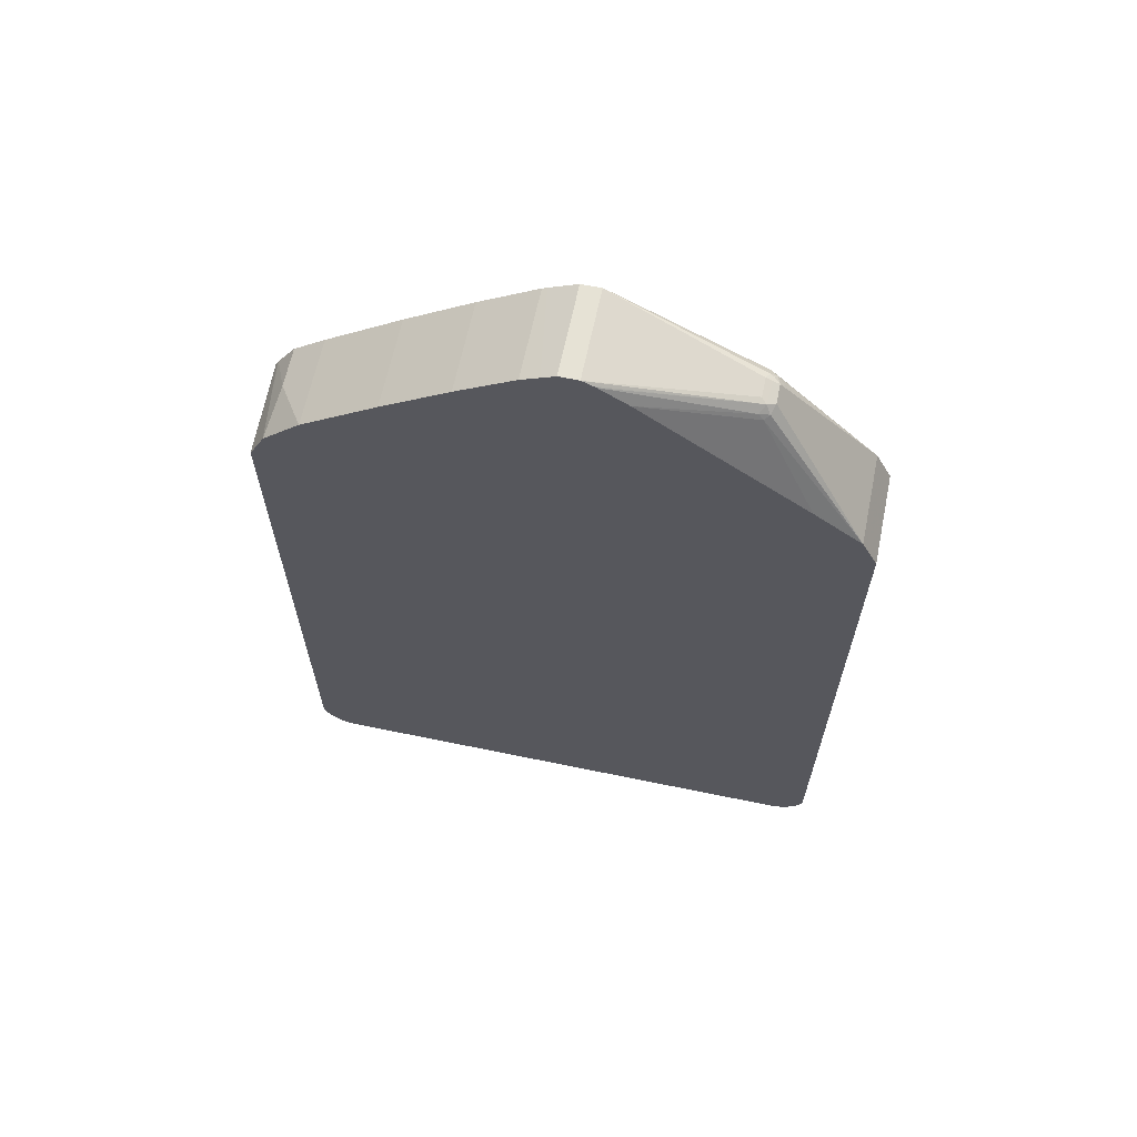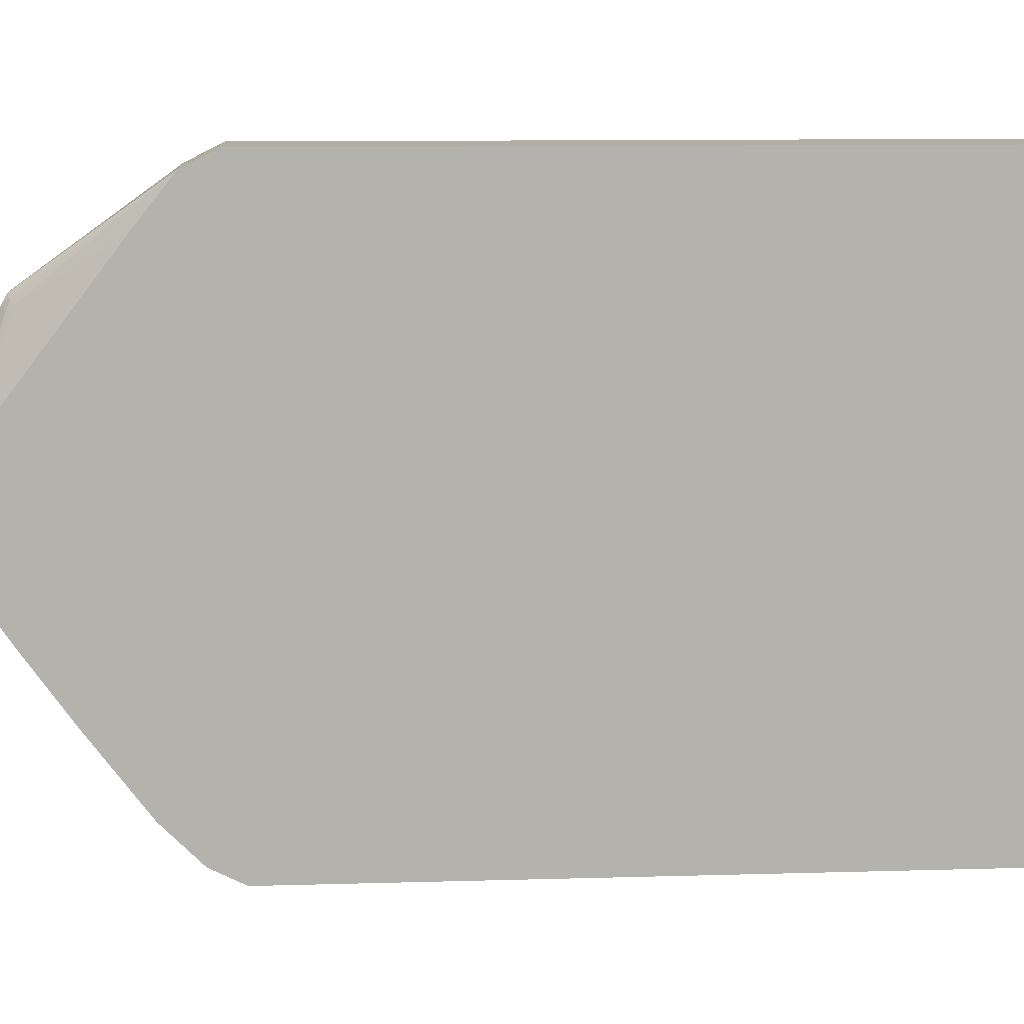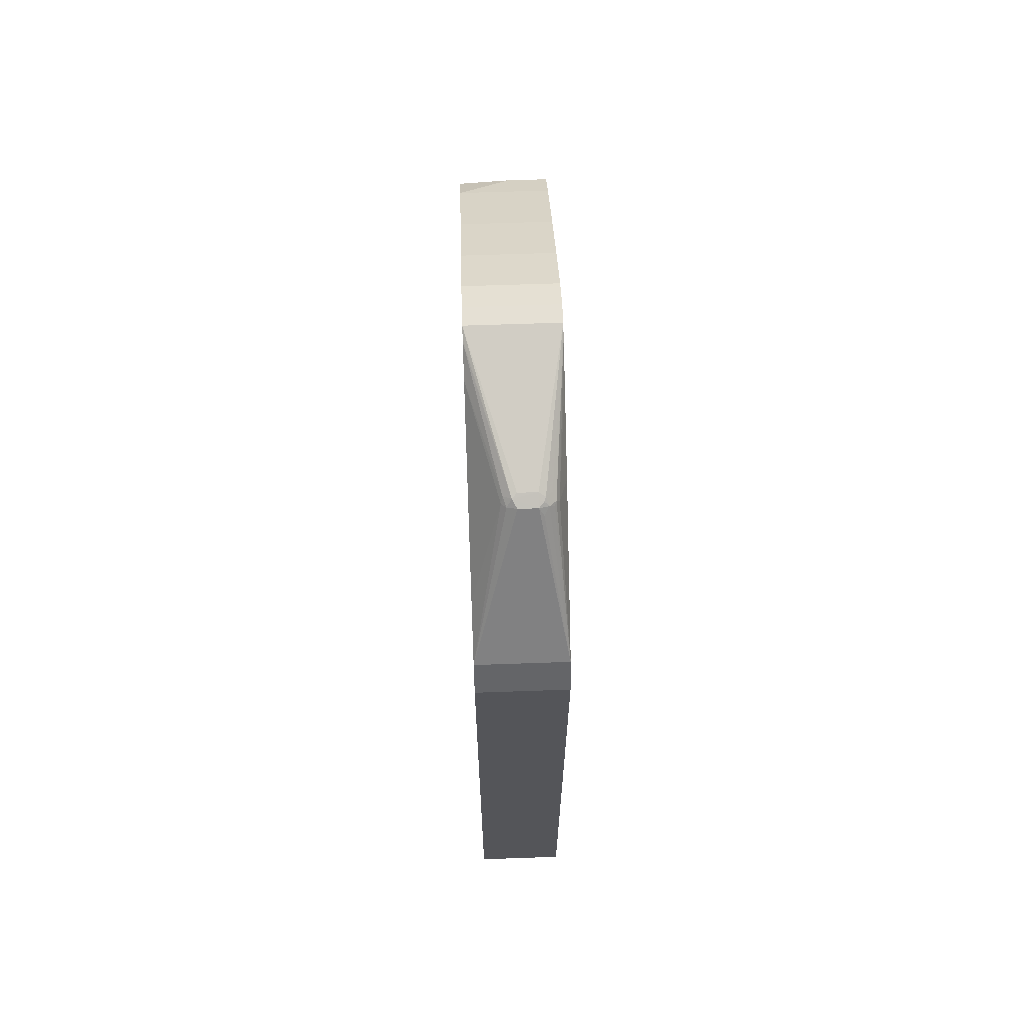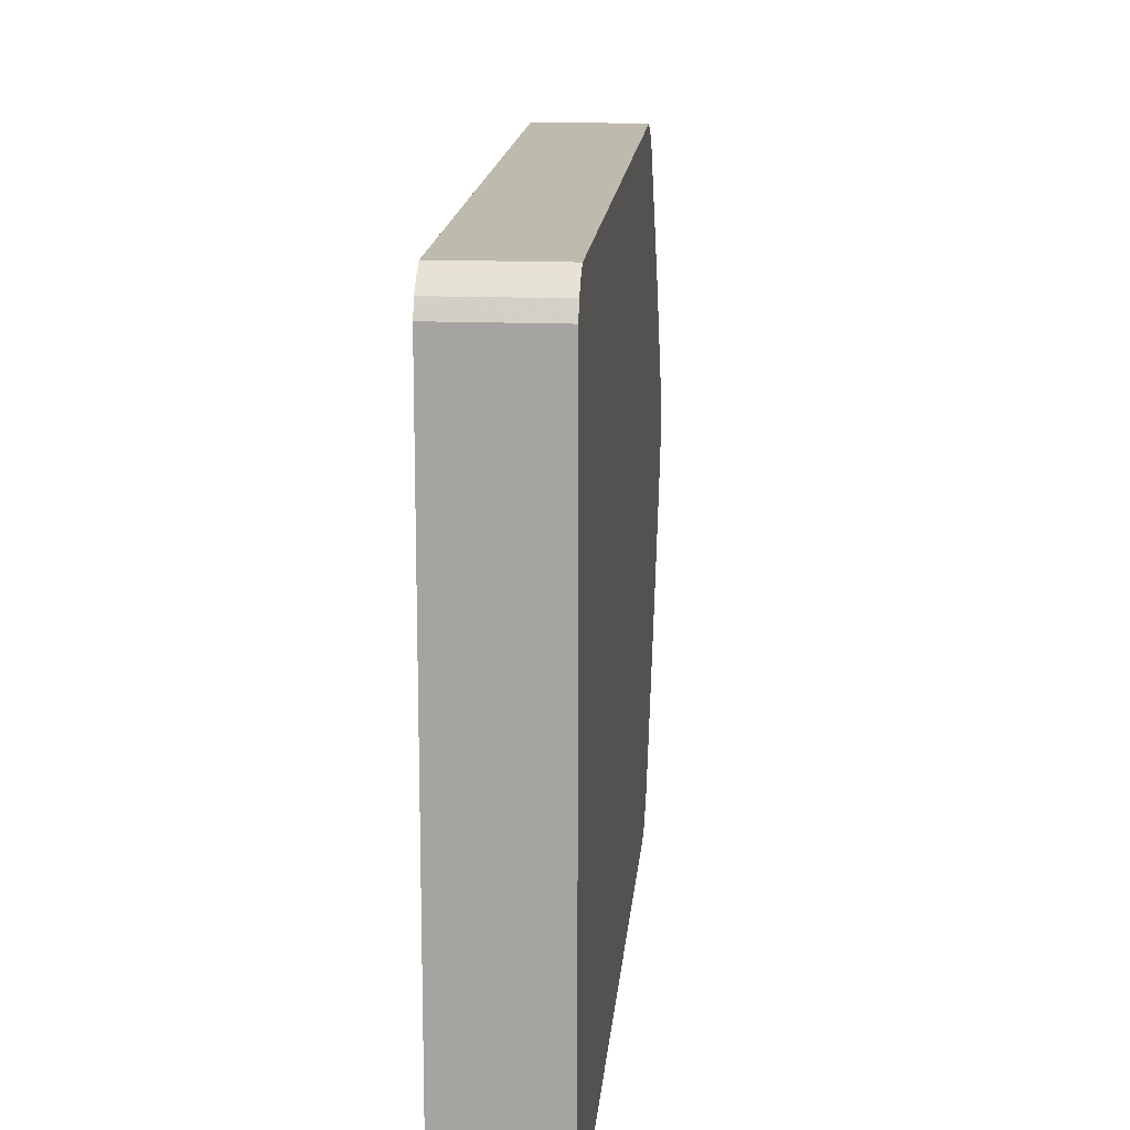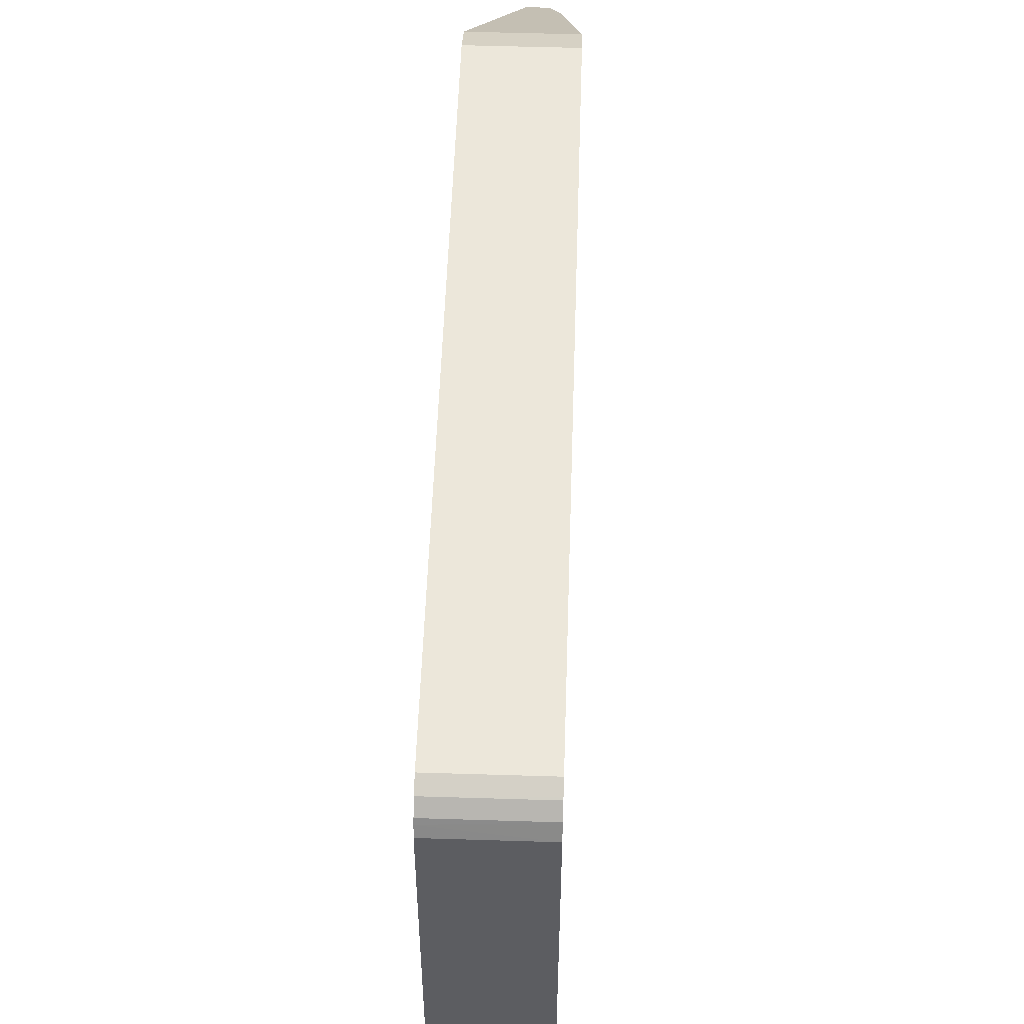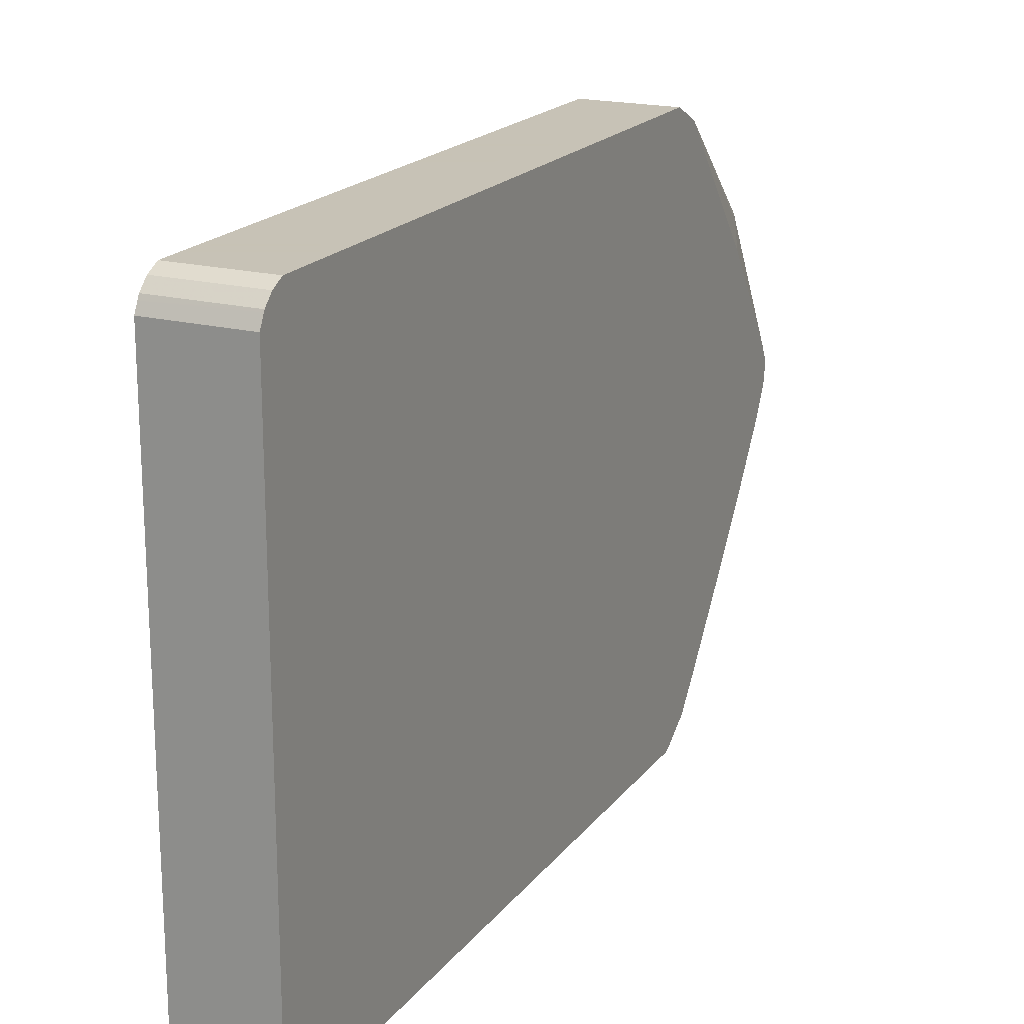
<metadata>
{"format":"obj","ext":"obj","renderer":"f3d","projection":"perspective","resolution":1024,"background":"white","views":[{"elev":64.0,"azim":-78.2,"up":"+Y"},{"elev":10.9,"azim":-94.1,"up":"+Z"},{"elev":65.2,"azim":-2.0,"up":"+Y"},{"elev":15.6,"azim":4.9,"up":"+Z"},{"elev":53.3,"azim":1.9,"up":"+Z"},{"elev":19.1,"azim":25.9,"up":"+Z"}]}
</metadata>
<code>
v -0.04321 -0.7259 0.5065
v -0.04321 -0.7484 0.4952
v 0.1155 -0.7455 0.4967
v 0.1155 -0.7259 0.5065
v -0.04321 0.3883 0.5065
v 0.1155 -0.7484 0.4952
v -0.04321 -0.7652 0.4783
v 0.1155 0.3883 0.5065
v -0.04321 0.4446 0.4783
v 0.1155 -0.7652 0.4783
v -0.04321 -0.7692 0.4707
v 0.1155 0.4446 0.4783
v 0.03378 0.6809 0.3095
v 0.01689 0.6752 0.3038
v 0.008454 0.671 0.2954
v -0.04321 0.5121 0.3939
v 0.1155 -0.7668 0.4754
v -0.04321 -0.7766 0.4558
v 0.1155 -0.7766 0.4558
v 0.1155 0.6273 0.2545
v 0.1013 0.6583 0.287
v 0.09567 0.6696 0.2926
v 0.09286 0.6669 0.2997
v 0.0844 0.6752 0.3038
v 0.07597 0.6669 0.3165
v 0.06753 0.6809 0.3095
v 0.02533 0.688 0.2954
v 0.01127 0.6809 0.287
v -0.04321 0.7315 0.1069
v -0.04321 0.6307 0.2388
v -0.04321 -0.7766 -0.4558
v 0.1155 -0.7766 -0.4558
v 0.1155 0.6381 0.2411
v 0.1155 0.7315 0.1069
v 0.1155 0.7652 0.05622
v 0.1155 0.7701 0.0467
v 0.1155 0.7766 0.03371
v 0.09004 0.6809 0.2813
v 0.07878 0.6865 0.2926
v 0.07597 0.6837 0.2997
v 0.06753 0.6865 0.2983
v 0.06753 0.6921 0.287
v 0.03378 0.6921 0.287
v -0.04321 0.7766 0.03371
v -0.04321 0.7678 0.05127
v -0.04321 0.7652 0.05622
v -0.04321 -0.7652 -0.4783
v 0.1155 -0.7661 -0.4766
v 0.1155 0.7766 0
v -0.04321 0.7766 0
v -0.04321 -0.7484 -0.4952
v 0.1155 -0.7652 -0.4783
v -0.04321 0.7645 -0.02429
v 0.1155 0.7526 -0.04789
v -0.04321 -0.7435 -0.4977
v 0.1155 -0.7484 -0.4952
v -0.04321 0.7484 -0.05622
v 0.1155 0.7484 -0.05622
v 0.1155 -0.7389 -0.5
v -0.04321 -0.7322 -0.5033
v -0.04321 0.6809 -0.1576
v 0.1155 0.6809 -0.1576
v 0.1155 -0.7277 -0.5056
v -0.04321 -0.7259 -0.5065
v -0.04321 0.5965 -0.2758
v 0.1155 0.5965 -0.2758
v 0.1155 -0.7259 -0.5065
v -0.04321 0.3713 -0.5065
v -0.04321 0.4952 -0.4108
v 0.1155 0.4952 -0.4108
v 0.1155 0.3856 -0.5065
v -0.04321 0.3939 -0.4952
v 0.1125 0.3996 -0.5009
v 0.1155 0.3935 -0.5038
v 0.1155 0.3883 -0.5059
v 0.04501 0.4502 -0.467
v -0.04321 0.4277 -0.4783
v 0.1155 0.4502 -0.467
v 0.1155 0.4025 -0.4994
v 0.1155 0.3996 -0.5009
f 26 41 27
f 22 24 23
f 24 40 26
f 24 26 25
f 22 39 24
f 26 40 41
f 24 39 40
f 27 44 45
f 27 42 43
f 27 43 44
f 27 45 46
f 27 46 28
f 28 46 29
f 31 48 32
f 31 47 48
f 27 41 42
f 22 38 39
f 18 31 32
f 22 36 37
f 12 24 25
f 12 25 26
f 37 49 50
f 13 26 27
f 13 27 14
f 14 27 28
f 14 28 15
f 22 37 38
f 15 28 29
f 15 30 16
f 18 32 19
f 20 33 21
f 21 33 34
f 21 34 35
f 21 35 22
f 22 35 36
f 15 29 30
f 37 50 44
f 61 66 65
f 37 43 42
f 64 68 71
f 64 71 67
f 65 66 70
f 65 70 69
f 68 72 73
f 68 73 74
f 68 74 75
f 63 64 67
f 68 75 71
f 69 78 76
f 69 76 77
f 72 77 73
f 73 79 80
f 73 80 74
f 12 23 24
f 73 77 79
f 69 70 78
f 37 44 43
f 61 62 66
f 57 62 61
f 37 42 39
f 37 39 38
f 39 42 40
f 40 42 41
f 47 51 56
f 47 56 52
f 47 52 48
f 60 64 63
f 49 53 50
f 51 55 56
f 53 54 57
f 54 58 57
f 55 59 56
f 55 60 63
f 55 63 59
f 57 58 62
f 49 54 53
f 12 22 23
f 2 6 3
f 12 20 21
f 1 72 68
f 1 68 64
f 1 64 60
f 1 60 55
f 1 55 51
f 1 51 47
f 1 47 31
f 1 31 18
f 1 18 11
f 1 11 7
f 1 7 2
f 2 7 10
f 2 10 6
f 3 6 10
f 3 10 17
f 1 77 72
f 1 69 77
f 1 65 69
f 1 61 65
f 76 78 79
f 1 2 3
f 1 3 4
f 1 4 8
f 1 8 5
f 1 5 9
f 1 9 16
f 3 17 19
f 1 16 30
f 1 29 46
f 1 46 45
f 1 45 44
f 1 44 50
f 1 50 53
f 1 53 57
f 1 57 61
f 1 30 29
f 3 19 32
f 3 32 48
f 3 48 52
f 3 34 33
f 3 33 20
f 3 20 12
f 3 12 8
f 3 8 4
f 5 8 12
f 5 12 9
f 3 35 34
f 7 11 10
f 9 26 13
f 9 13 14
f 9 14 15
f 9 15 16
f 10 11 17
f 11 18 19
f 11 19 17
f 9 12 26
f 12 21 22
f 3 36 35
f 3 49 37
f 3 52 56
f 3 56 59
f 3 59 63
f 3 63 67
f 3 67 71
f 3 71 75
f 3 75 74
f 3 37 36
f 3 74 80
f 3 79 78
f 3 78 70
f 3 70 66
f 3 66 62
f 3 62 58
f 3 58 54
f 3 54 49
f 3 80 79
f 76 79 77

</code>
